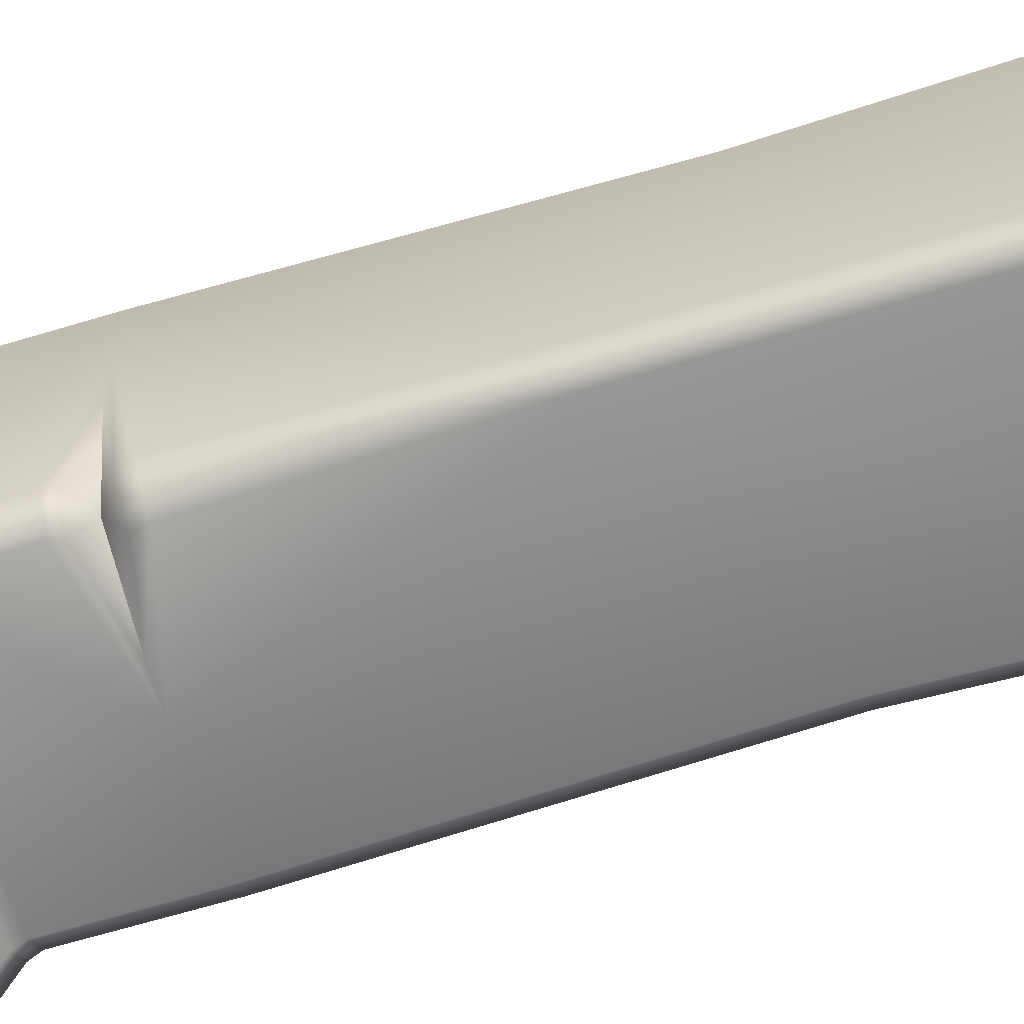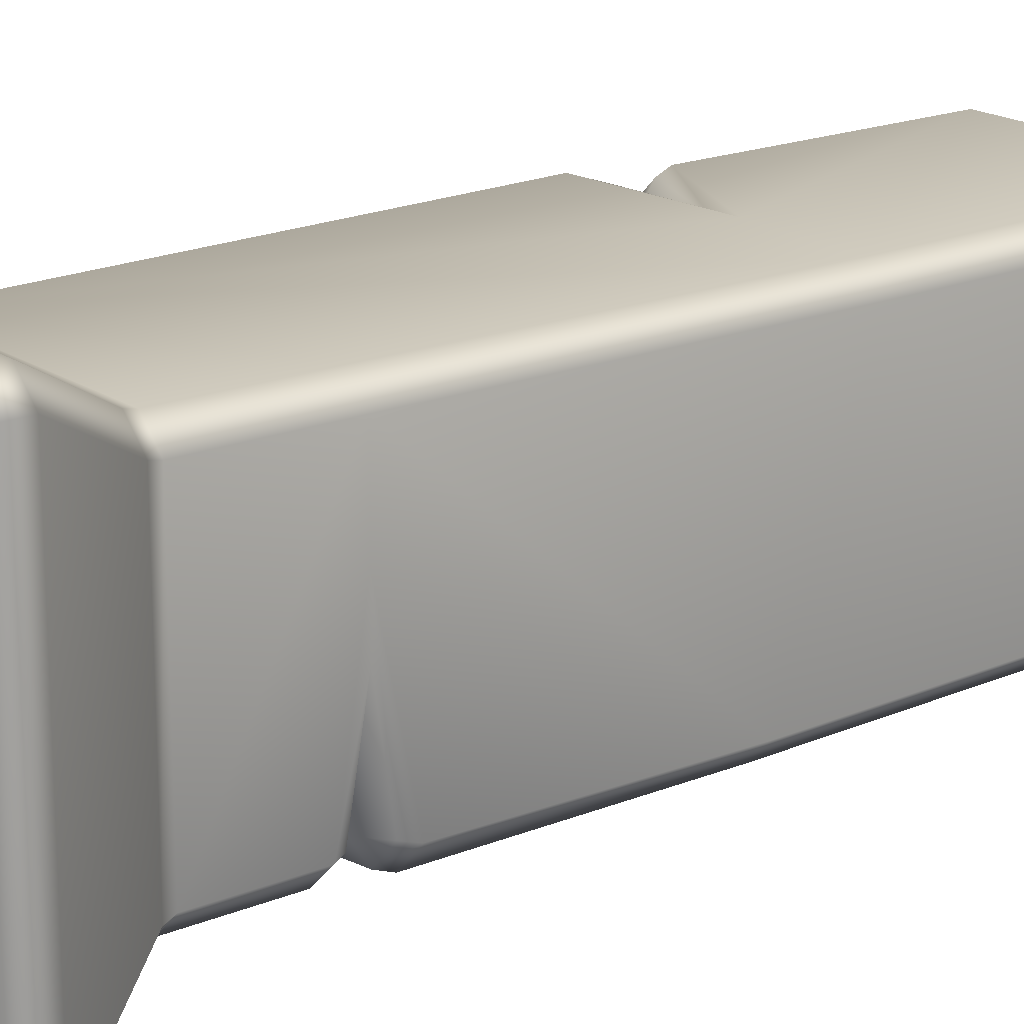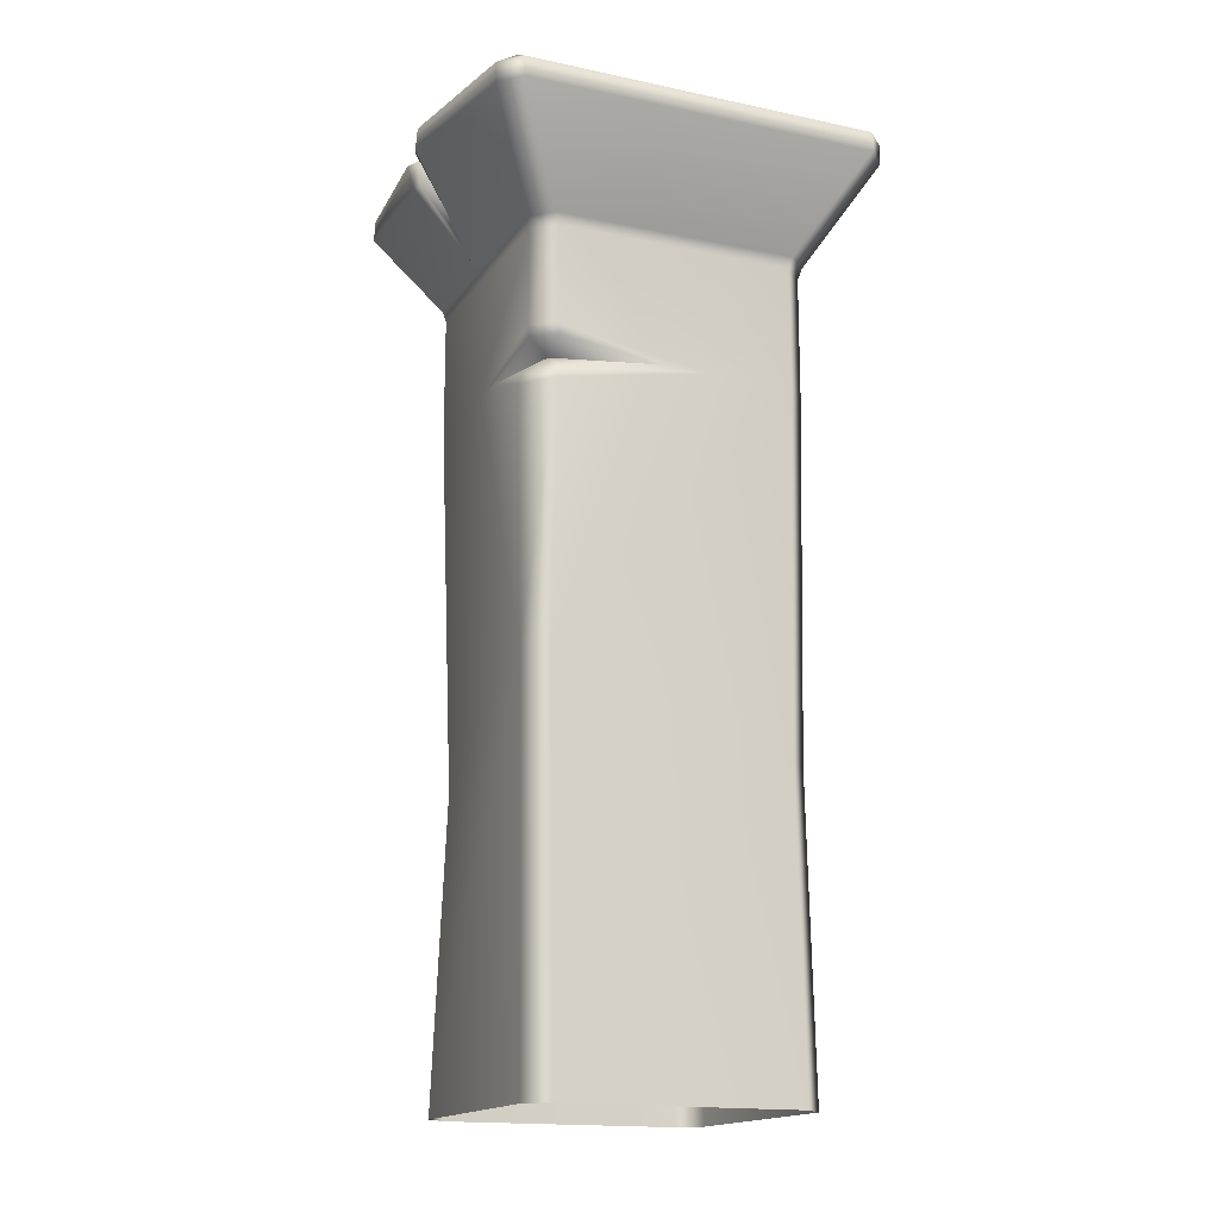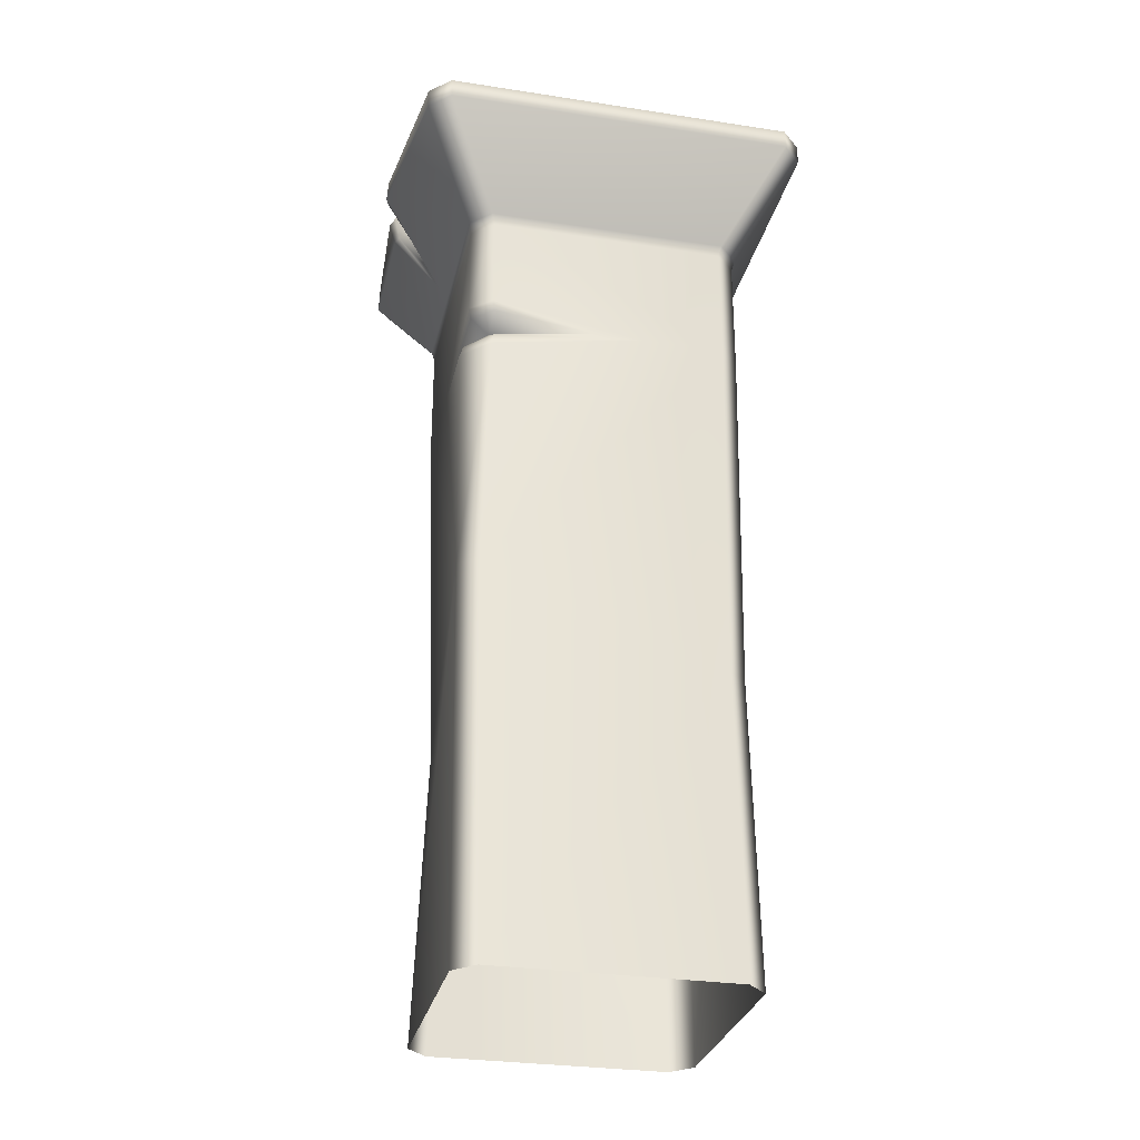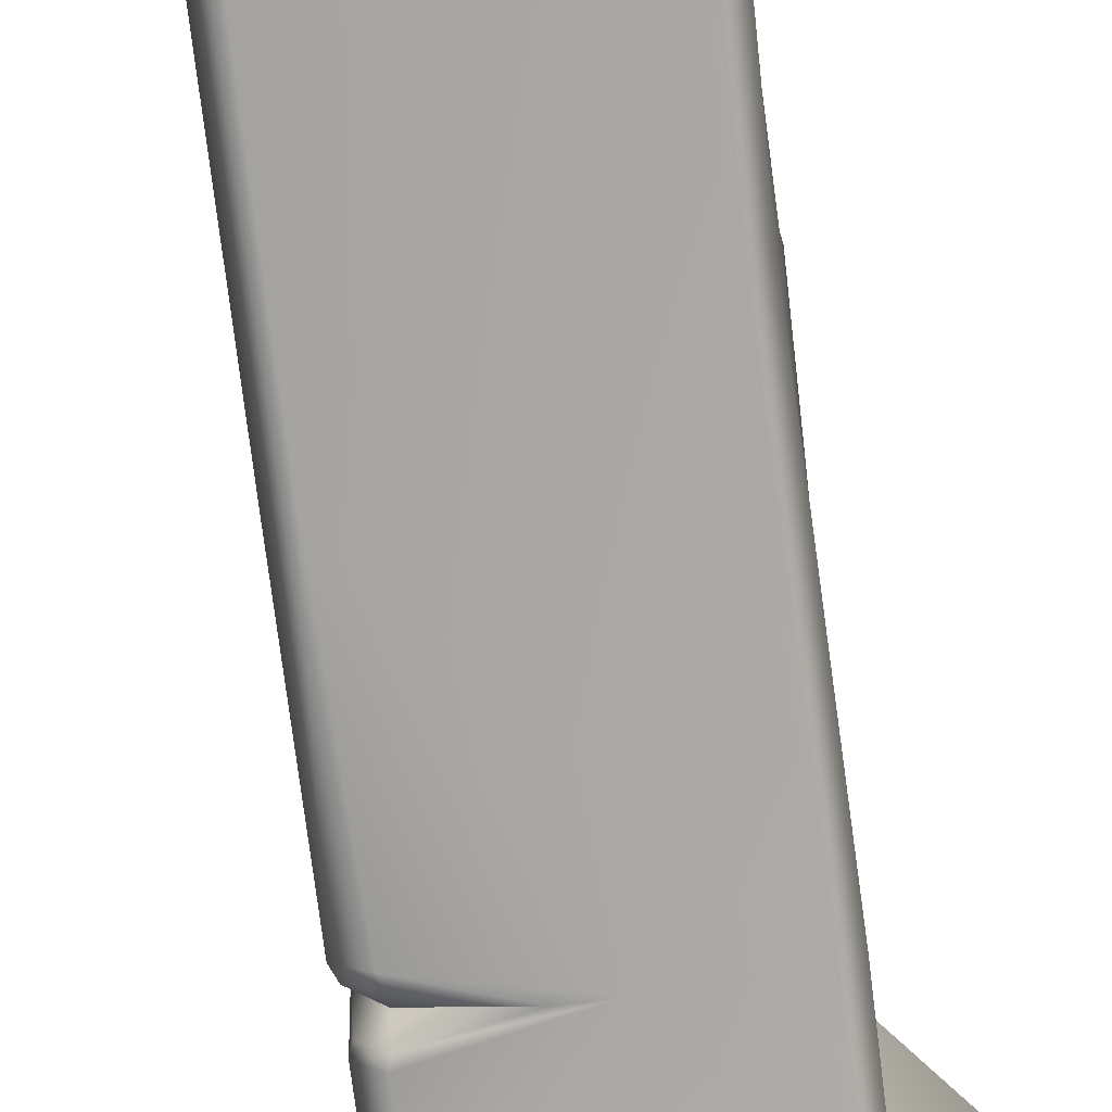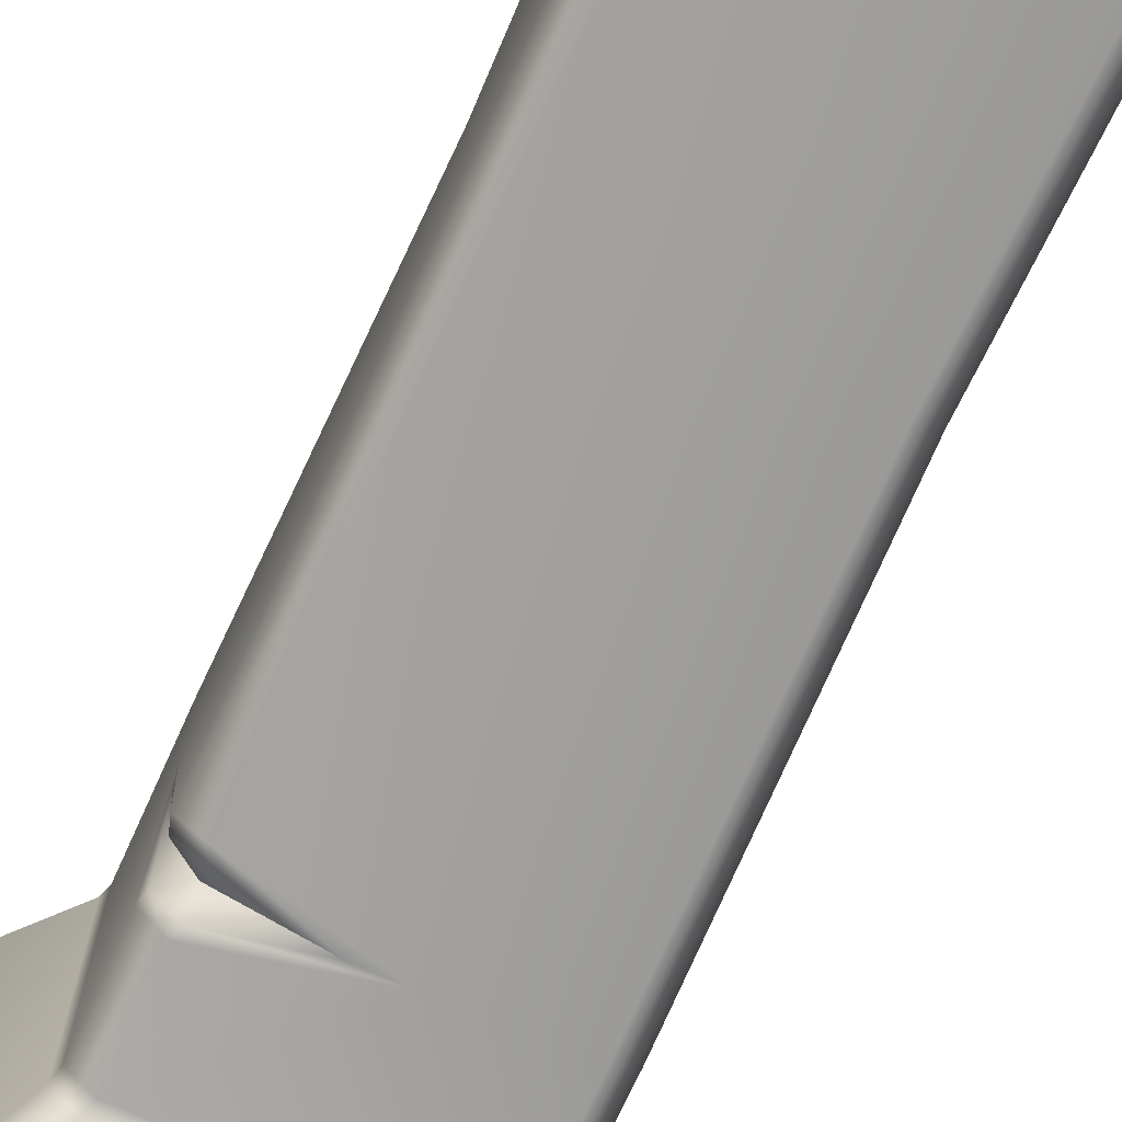
<metadata>
{"format":"obj","ext":"obj","renderer":"f3d","projection":"perspective","resolution":1024,"background":"white","views":[{"elev":-64.8,"azim":-73.0,"up":"+Z"},{"elev":18.6,"azim":-128.1,"up":"+Z"},{"elev":-16.3,"azim":-113.5,"up":"+Y"},{"elev":-29.6,"azim":-102.7,"up":"+Y"},{"elev":-74.1,"azim":7.2,"up":"+Z"},{"elev":-71.8,"azim":-24.3,"up":"+Z"}]}
</metadata>
<code>
g m_dlc4_wall_pillar_large_01
v 0.6128 2.748 -0.5452
v 0.6128 2.81 -0.5452
v 0.5489 2.81 -0.6091
v 0.5489 2.748 -0.6091
v 0.6128 2.748 0.5471
v 0.6128 2.81 0.5471
v 0.5489 2.748 0.611
v 0.5489 2.81 0.611
v 0.5489 2.847 0.5471
v 0.5489 2.847 -0.5452
v 0.4259 2.457 -0.3736
v 0.362 2.457 -0.4376
v 0.362 2.457 0.4395
v 0.4259 2.457 0.3755
v 0.07938 2.847 0.01743
v 0.1528 2.871 -0.5513
v 0.0755 2.84 -0.1457
v 0.1129 2.863 -0.5436
v 0.1616 2.824 -0.629
v 0.1116 2.818 -0.6172
v 0.1561 2.748 -0.6091
v 0.1239 2.746 -0.5993
v 0.05419 2.492 -0.4584
v 0.05702 2.564 -0.4905
v -0.02553 2.786 -0.6664
v 0.005986 2.787 -0.6554
v -0.02677 2.851 -0.6617
v 0.007531 2.844 -0.6524
v -0.01975 2.886 -0.6042
v 0.01059 2.877 -0.5988
v 0.06447 2.773 -0.5217
v 0.06447 2.773 -0.5217
v 0.5489 2.748 -0.6091
v 0.5489 2.81 -0.6091
v 0.362 2.457 -0.4376
v -0.5486 2.748 -0.6091
v -0.5486 2.81 -0.6091
v -0.5486 2.847 -0.5452
v -0.5486 2.847 0.5471
v -0.6125 2.81 0.5471
v -0.6125 2.81 -0.5452
v -0.6125 2.748 -0.5452
v -0.5486 2.748 -0.6091
v -0.5486 2.81 -0.6091
v -0.6125 2.748 0.5471
v -0.5486 2.81 0.611
v -0.5486 2.748 0.611
v -0.3617 2.457 -0.4376
v -0.4256 2.457 -0.3736
v -0.4256 2.457 0.3755
v -0.3617 2.457 0.4395
v 0.5489 2.81 0.611
v -0.5486 2.81 0.611
v -0.5486 2.748 0.611
v 0.5489 2.748 0.611
v -0.3617 2.457 0.4395
v 0.362 2.457 0.4395
v 0.4161 2.423 -0.3646
v 0.4161 2.423 0.3665
v 0.4259 2.457 0.3755
v 0.4259 2.457 -0.3736
v 0.3521 2.423 -0.4286
v 0.362 2.457 -0.4376
v -0.3519 2.423 -0.4286
v -0.3617 2.457 -0.4376
v -0.4158 2.423 -0.3646
v -0.4256 2.457 -0.3736
v -0.4158 2.423 0.3665
v -0.4256 2.457 0.3755
v 0.362 2.457 0.4395
v 0.3521 2.423 0.4305
v -0.3617 2.457 0.4395
v -0.3519 2.423 0.4305
v -0.3519 2.423 0.4305
v -0.3617 2.457 0.4395
v -0.4158 2.049 0.3665
v -0.3519 2.049 0.4305
v -0.3519 2.049 0.4305
v -0.3975 0.9368 0.3547
v -0.3336 0.9368 0.4186
v -0.4158 3.623e-15 0.3666
v -0.3519 3.623e-15 0.4305
v -0.4158 3.623e-15 -0.3647
v -0.423 1.209 -0.3814
v -0.3519 3.623e-15 -0.4286
v -0.3591 1.208 -0.4453
v 0.3522 3.623e-15 -0.4286
v 0.3349 0.9267 -0.3934
v 0.4161 3.623e-15 -0.3647
v 0.3989 0.9268 -0.3295
v 0.4161 3.623e-15 0.3666
v 0.4113 0.9339 -0.1579
v 0.4161 0.7864 0.3665
v 0.4014 0.8338 0.3579
v 0.3944 0.9331 -0.04586
v 0.342 0.8343 0.4161
v 0.3521 0.7854 0.4305
v 0.4308 1.062 0.3539
v 0.4013 0.9768 0.3393
v 0.06636 0.9331 0.4083
v -0.009529 0.934 0.4241
v 0.3228 1.064 0.4619
v 0.3067 0.9762 0.4325
v 0.3522 3.623e-15 0.4305
v -0.3336 0.9368 0.4186
v -0.3519 3.623e-15 0.4305
v 0.3162 0.9236 0.3232
v 0.3162 0.9236 0.3232
v 0.4161 2.049 -0.3646
v 0.3521 2.049 -0.4286
v 0.03182 2.05 -0.4286
v -0.3519 2.13 -0.4286
v -0.3416 2.101 -0.4202
v -0.08942 2.05 -0.4286
v -0.4055 2.097 -0.3563
v -0.4158 2.126 -0.3646
v -0.4158 2.05 -0.04328
v -0.4158 2.05 0.1156
v -0.4114 2.001 -0.3594
v -0.4268 1.958 -0.3696
v -0.3324 1.995 -0.4392
v -0.3438 1.952 -0.4525
v -0.3401 2.047 -0.3628
v -0.3401 2.047 -0.3628
v -0.3617 2.457 -0.4376
g m_dlc4_wall_pillar_large_01_0
f 3 2 1
f 4 3 1
f 1 2 5
f 2 6 5
f 5 6 7
f 6 8 7
f 9 6 2
f 8 6 9
f 10 9 2
f 3 10 2
f 4 1 11
f 12 4 11
f 5 7 13
f 14 5 13
f 1 5 14
f 11 1 14
f 15 9 10
f 16 15 10
f 17 15 16
f 18 17 16
f 18 16 19
f 19 16 10
f 20 18 19
f 20 19 21
f 22 20 21
f 21 23 22
f 23 24 22
f 23 25 24
f 25 26 24
f 25 27 26
f 27 28 26
f 27 29 28
f 29 30 28
f 15 17 30
f 29 15 30
f 24 31 22
f 22 31 20
f 20 31 18
f 18 31 17
f 28 32 26
f 26 32 24
f 30 32 28
f 17 32 30
f 21 19 33
f 19 34 33
f 34 19 10
f 21 33 35
f 23 21 35
f 25 36 27
f 36 37 27
f 27 37 29
f 37 38 29
f 29 38 39
f 40 39 38
f 41 40 38
f 40 41 42
f 42 41 43
f 41 44 43
f 44 41 38
f 45 40 42
f 46 40 45
f 40 46 39
f 47 46 45
f 42 43 48
f 49 42 48
f 45 42 49
f 47 45 50
f 50 45 49
f 51 47 50
f 52 9 39
f 53 52 39
f 52 53 54
f 55 52 54
f 55 54 56
f 57 55 56
f 39 9 15
f 15 29 39
f 60 59 58
f 61 60 58
f 58 62 61
f 62 63 61
f 62 64 63
f 64 65 63
f 64 66 65
f 66 67 65
f 66 68 67
f 68 69 67
f 59 60 70
f 71 59 70
f 70 72 71
f 72 73 71
f 68 74 69
f 74 75 69
f 68 76 74
f 76 68 66
f 76 77 74
f 73 78 71
f 76 79 77
f 79 80 77
f 79 81 80
f 81 82 80
f 83 81 79
f 84 83 79
f 84 79 76
f 83 84 85
f 84 86 85
f 87 85 86
f 88 87 86
f 87 88 89
f 88 90 89
f 91 89 90
f 92 91 90
f 92 93 91
f 93 92 94
f 92 95 94
f 94 96 93
f 96 97 93
f 92 98 95
f 98 99 95
f 96 100 97
f 100 101 97
f 98 102 99
f 102 103 99
f 101 100 103
f 102 101 103
f 104 91 93
f 97 104 93
f 101 104 97
f 101 105 104
f 105 106 104
f 98 92 59
f 102 98 59
f 71 102 59
f 101 102 71
f 105 101 71
f 107 96 94
f 107 100 96
f 107 94 95
f 99 103 108
f 103 100 108
f 99 108 95
f 78 105 71
f 109 58 59
f 62 58 109
f 110 62 109
f 90 109 59
f 110 109 90
f 92 90 59
f 88 110 90
f 110 111 62
f 111 64 62
f 111 112 64
f 112 111 113
f 111 114 113
f 113 115 112
f 115 116 112
f 115 117 116
f 117 118 116
f 117 119 118
f 119 120 118
f 119 121 120
f 121 122 120
f 114 111 122
f 121 114 122
f 116 118 66
f 66 64 112
f 116 66 112
f 111 86 122
f 120 122 86
f 84 120 86
f 118 120 84
f 118 84 76
f 118 76 66
f 114 123 113
f 115 113 123
f 115 123 117
f 119 124 121
f 114 121 124
f 124 119 117
f 110 88 86
f 111 110 86
f 125 36 25
f 23 125 25
f 125 23 35

</code>
